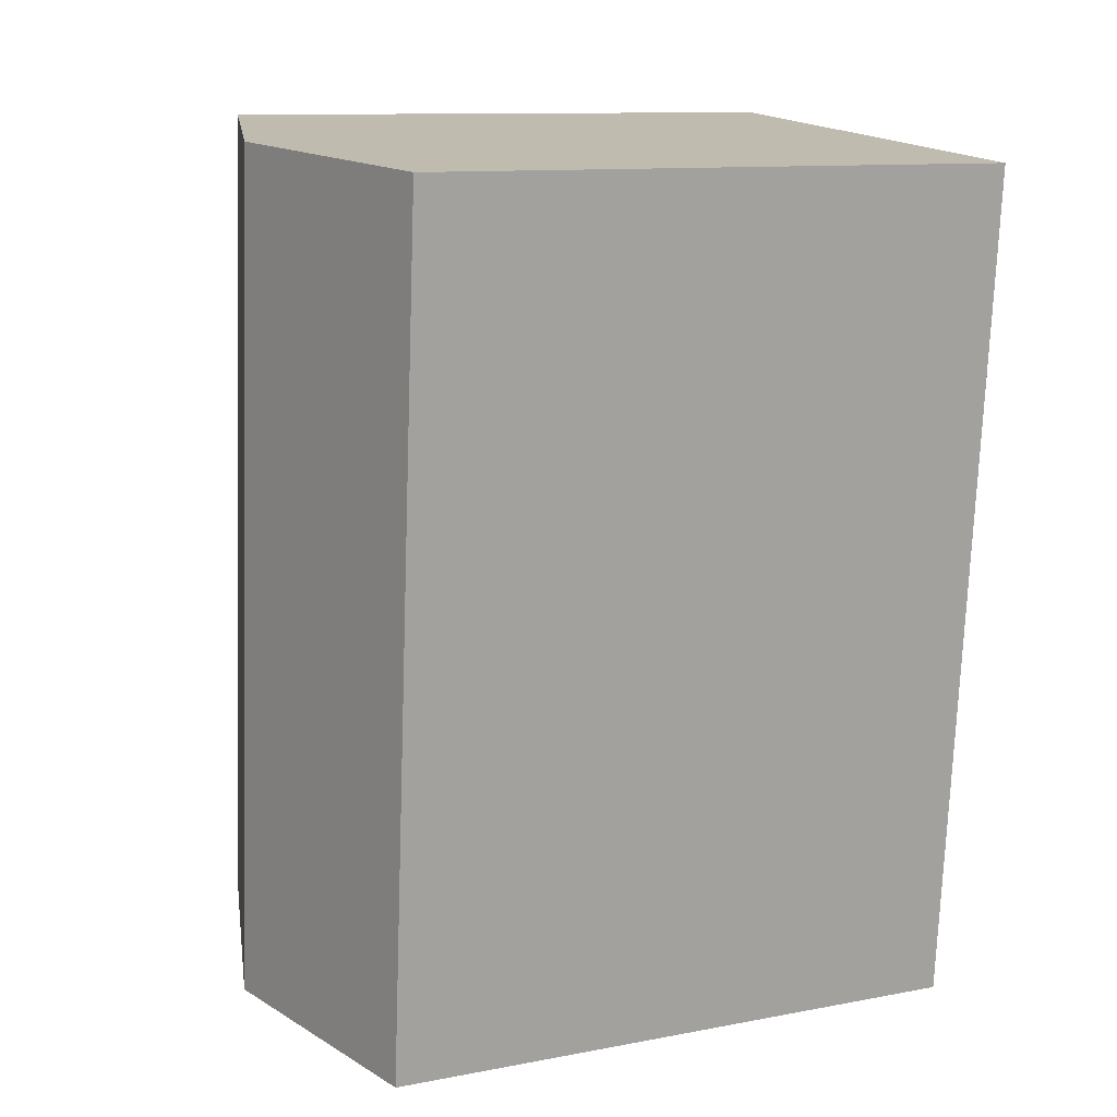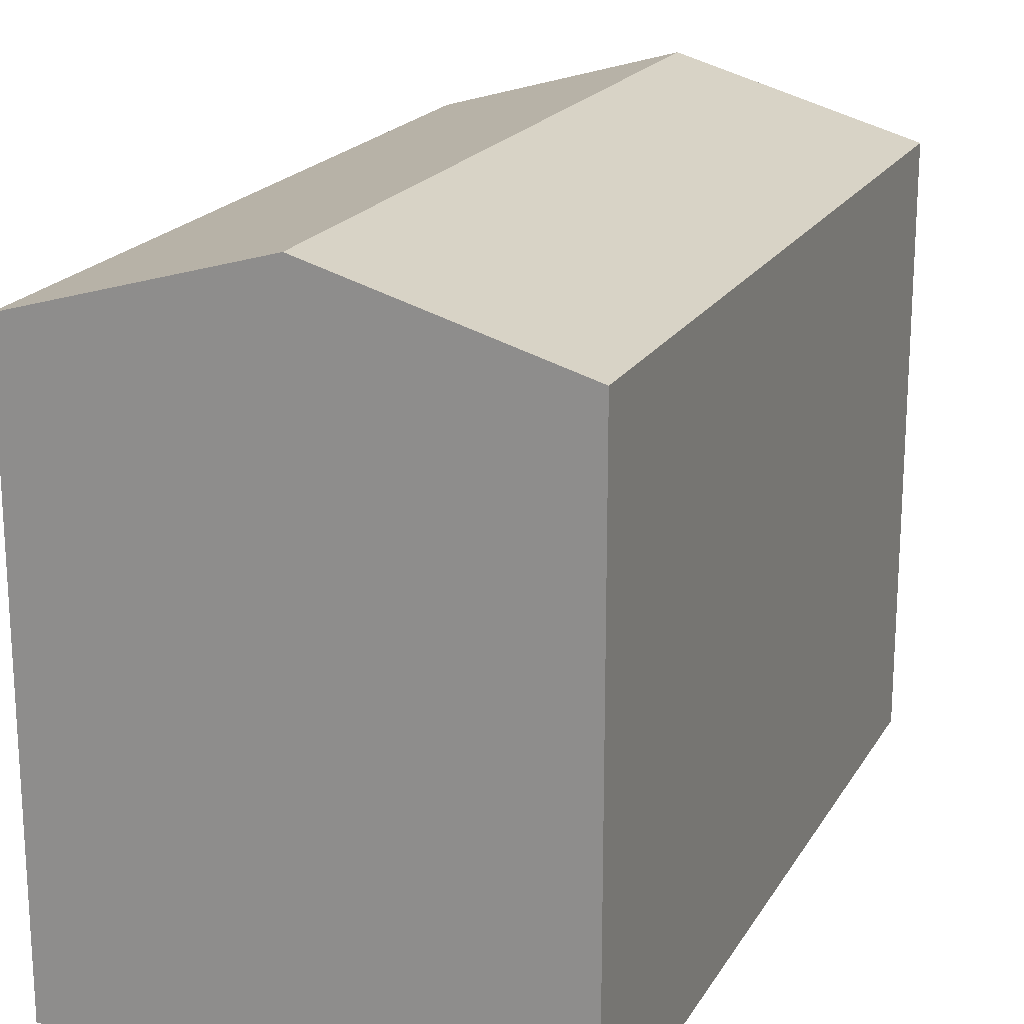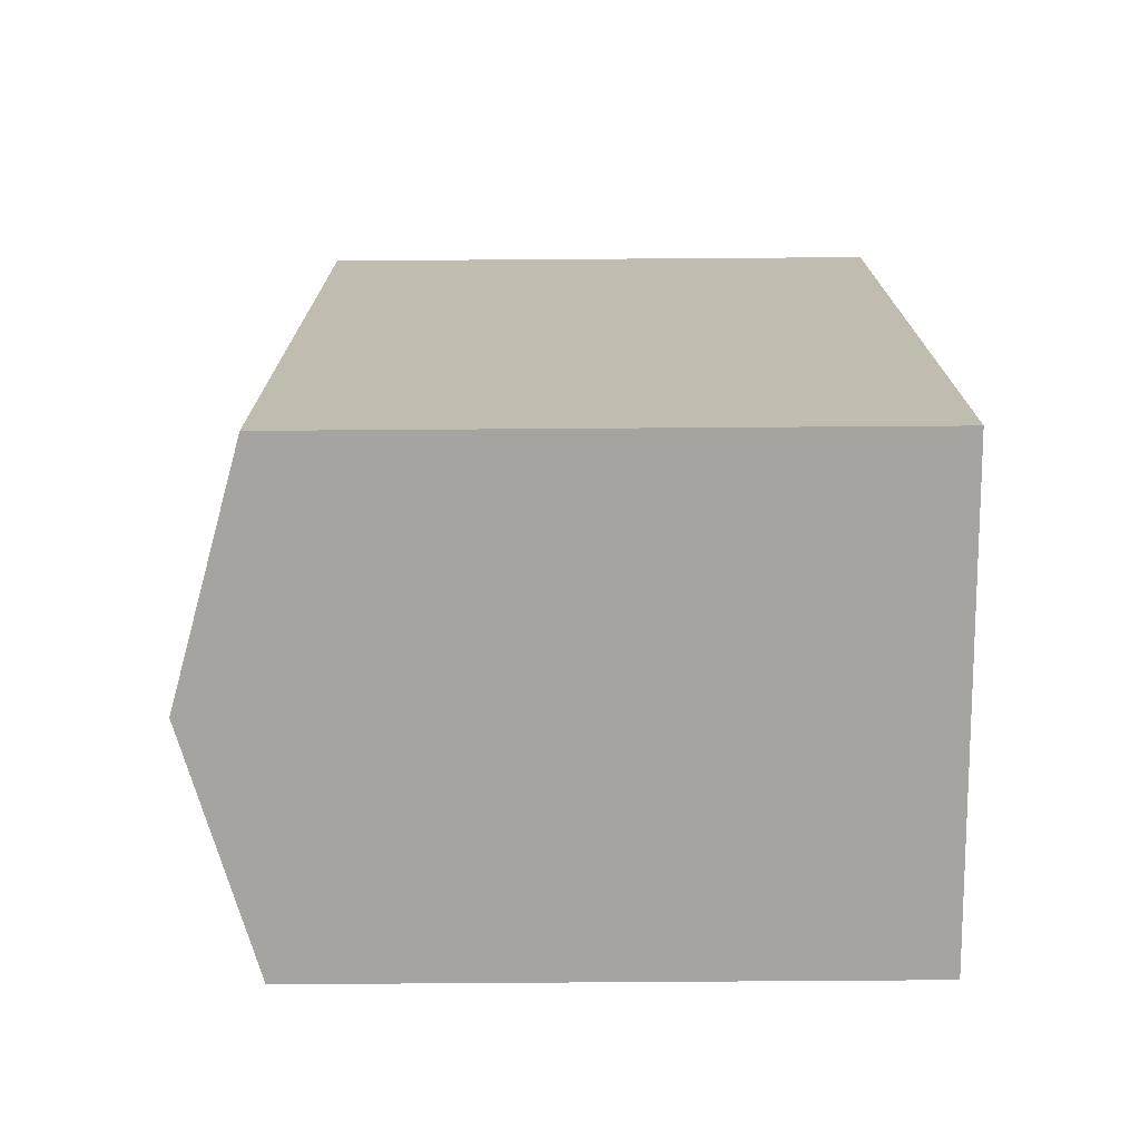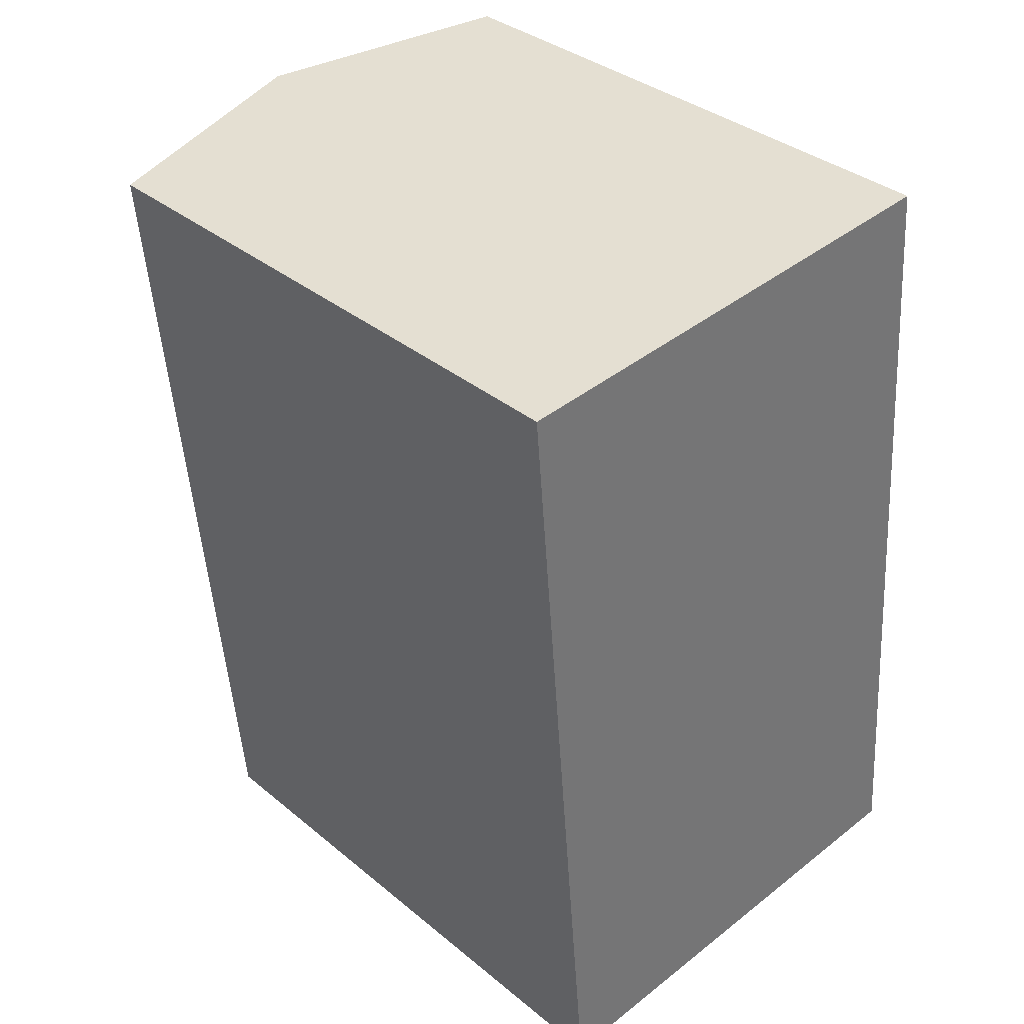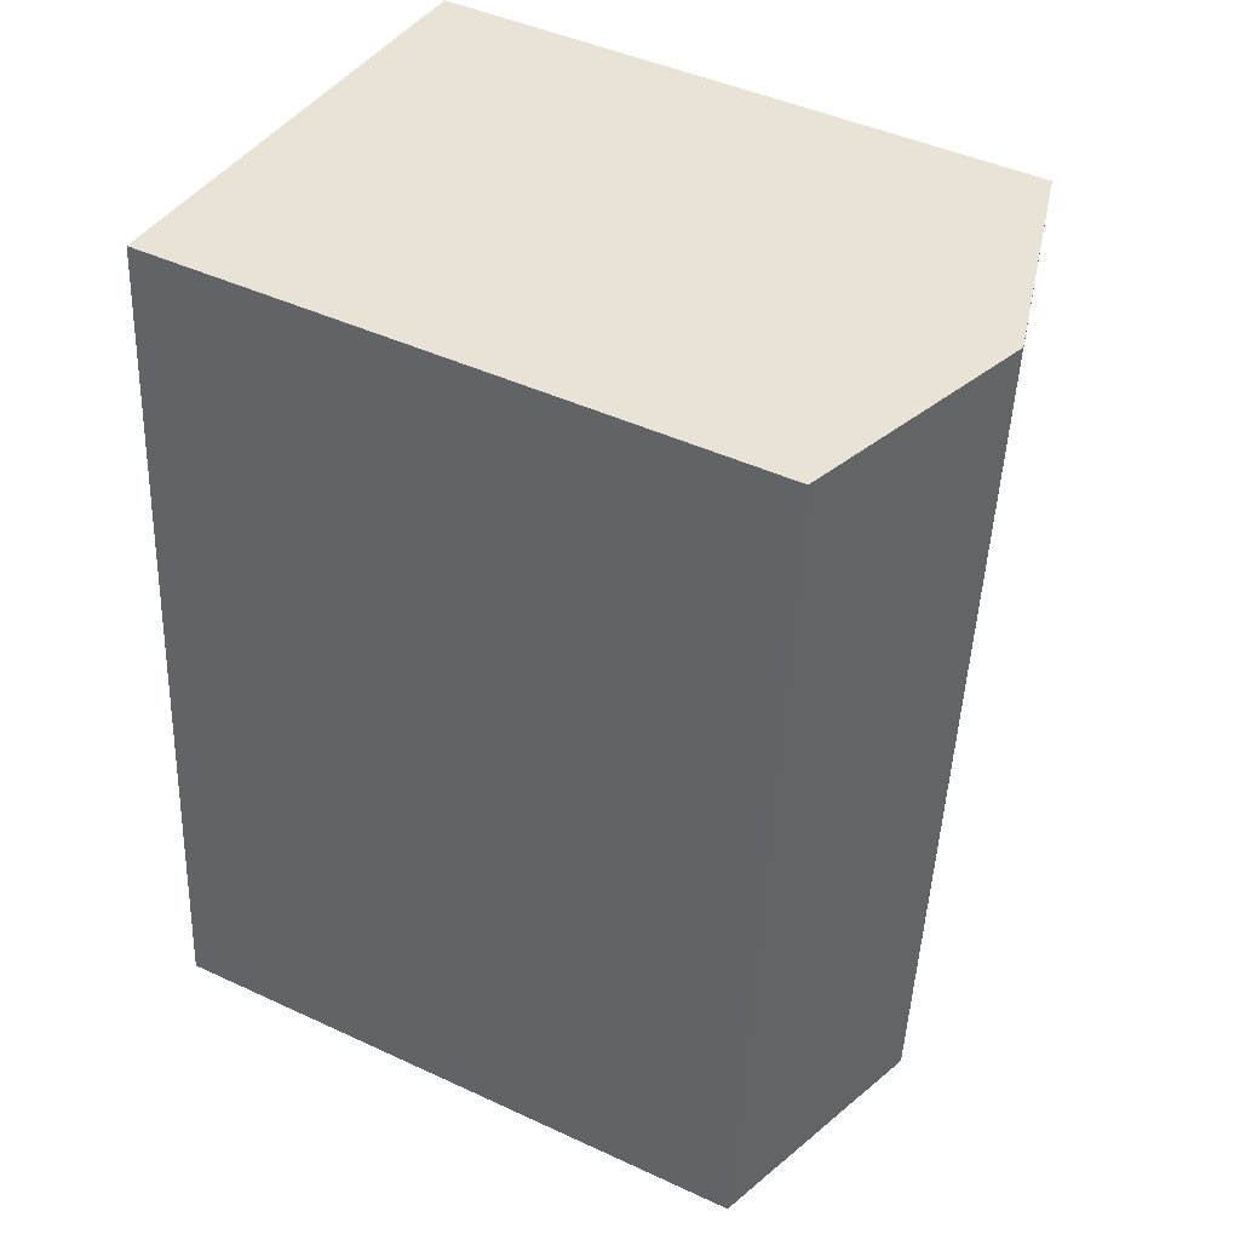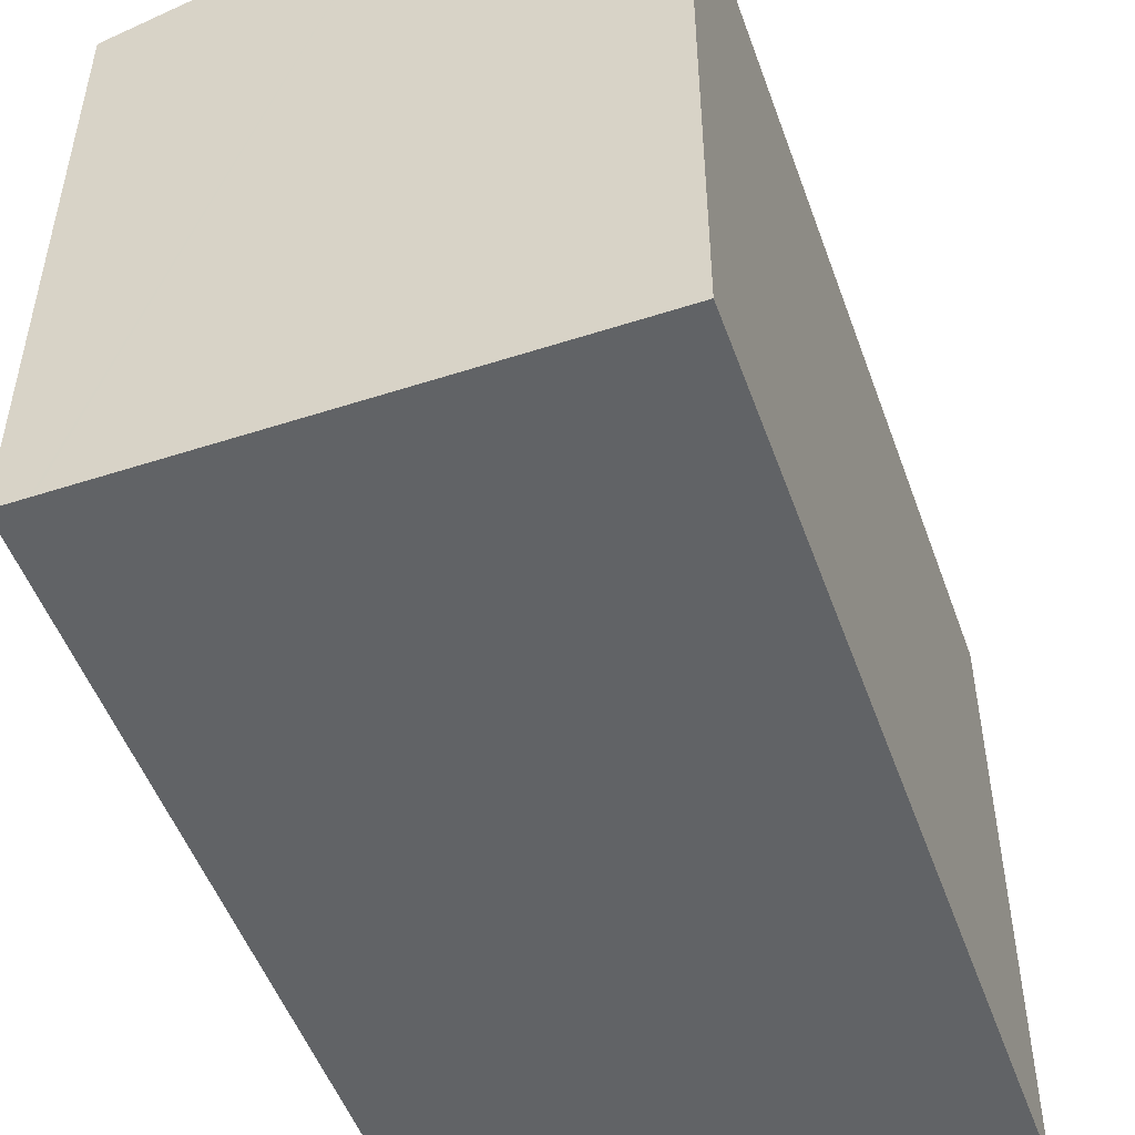
<metadata>
{"format":"obj","ext":"obj","renderer":"f3d","projection":"perspective","resolution":1024,"background":"white","views":[{"elev":11.3,"azim":-114.9,"up":"+Z"},{"elev":19.6,"azim":17.2,"up":"+Y"},{"elev":-78.5,"azim":-89.6,"up":"+Z"},{"elev":35.4,"azim":-42.8,"up":"+Z"},{"elev":45.1,"azim":118.2,"up":"+Z"},{"elev":-50.8,"azim":-165.5,"up":"+Y"}]}
</metadata>
<code>
v  0 14.38 8.807e-16
v  7.641 16.06 -19.89
v  1.781 14.38 -20.4
v  5.86 16.06 0.511
v  11.77 14.38 0.504
v  11.72 14.38 1.023
v  12.53 14.38 -8.219
v  12.91 14.38 -12.63
v  13.5 14.38 -19.38
v  11.72 -6.264e-17 1.023
v  11.77 -3.086e-17 0.504
v  12.91 7.735e-16 -12.63
v  13.5 1.186e-15 -19.38
v  12.53 5.033e-16 -8.219
v  12.76 1.19e-15 -19.44
v  12.69 1.191e-15 -19.45
v  7.641 1.218e-15 -19.89
v  2.661 1.244e-15 -20.32
v  1.781 1.249e-15 -20.4
v  0 0 0
v  5.86 -3.129e-17 0.511
g defaultobject
f 1 2 3
f 2 1 4
f 5 4 6
f 4 5 2
f 2 5 7
f 2 7 8
f 2 8 9
f 10 5 6
f 5 10 7
f 7 10 8
f 8 10 9
f 9 10 11
f 9 11 12
f 9 12 13
f 12 11 14
f 15 9 13
f 9 15 2
f 2 15 16
f 2 16 17
f 2 17 18
f 2 18 3
f 3 18 19
f 19 1 3
f 1 19 20
f 4 10 6
f 10 4 1
f 10 1 21
f 21 1 20
f 12 15 13
f 15 12 16
f 16 12 17
f 17 12 18
f 18 12 19
f 19 12 20
f 20 12 14
f 20 14 11
f 20 11 21
f 21 11 10

</code>
